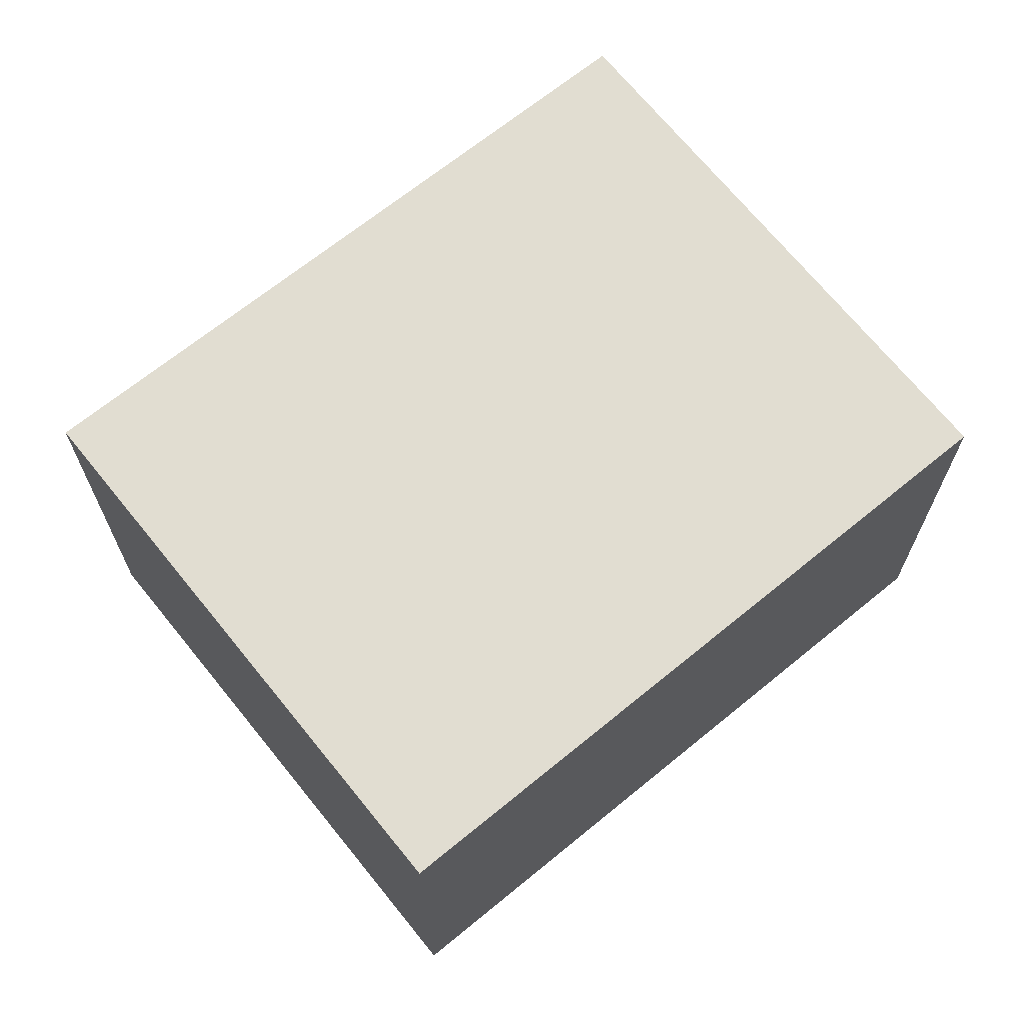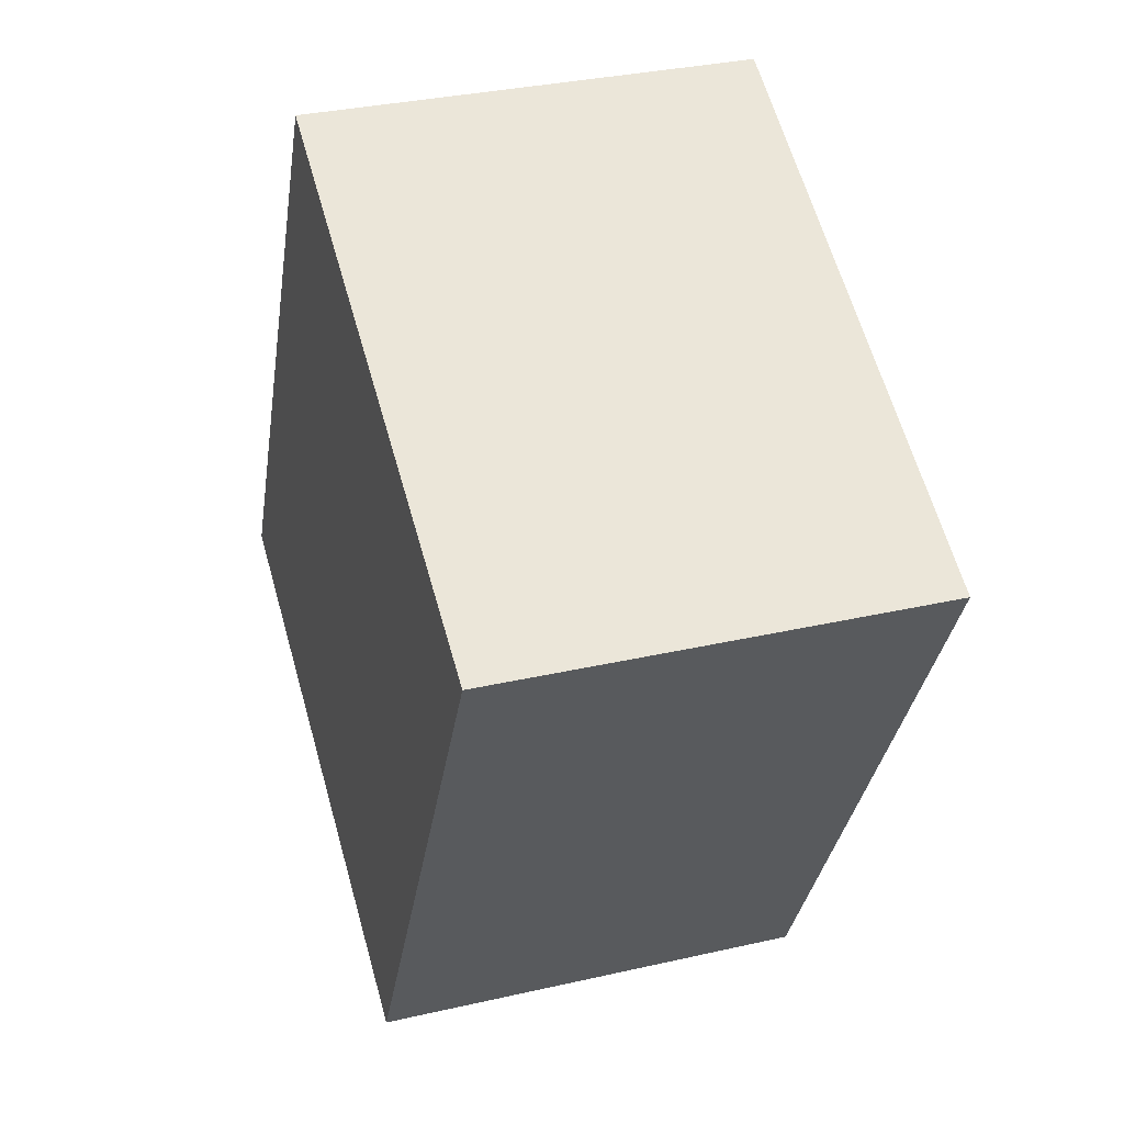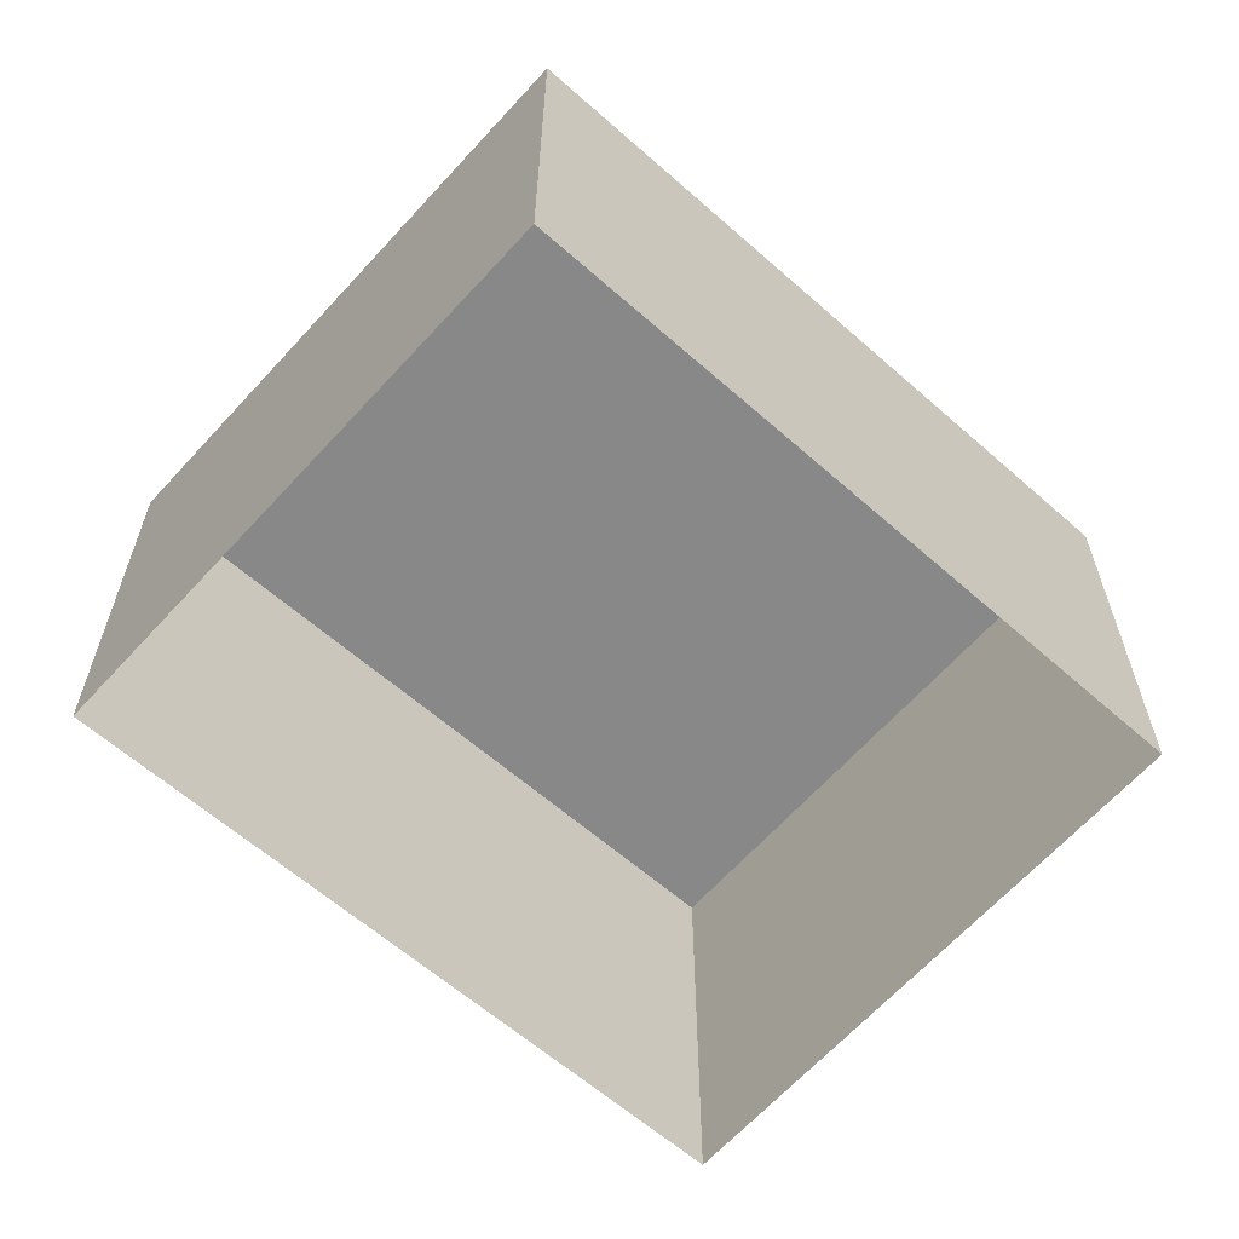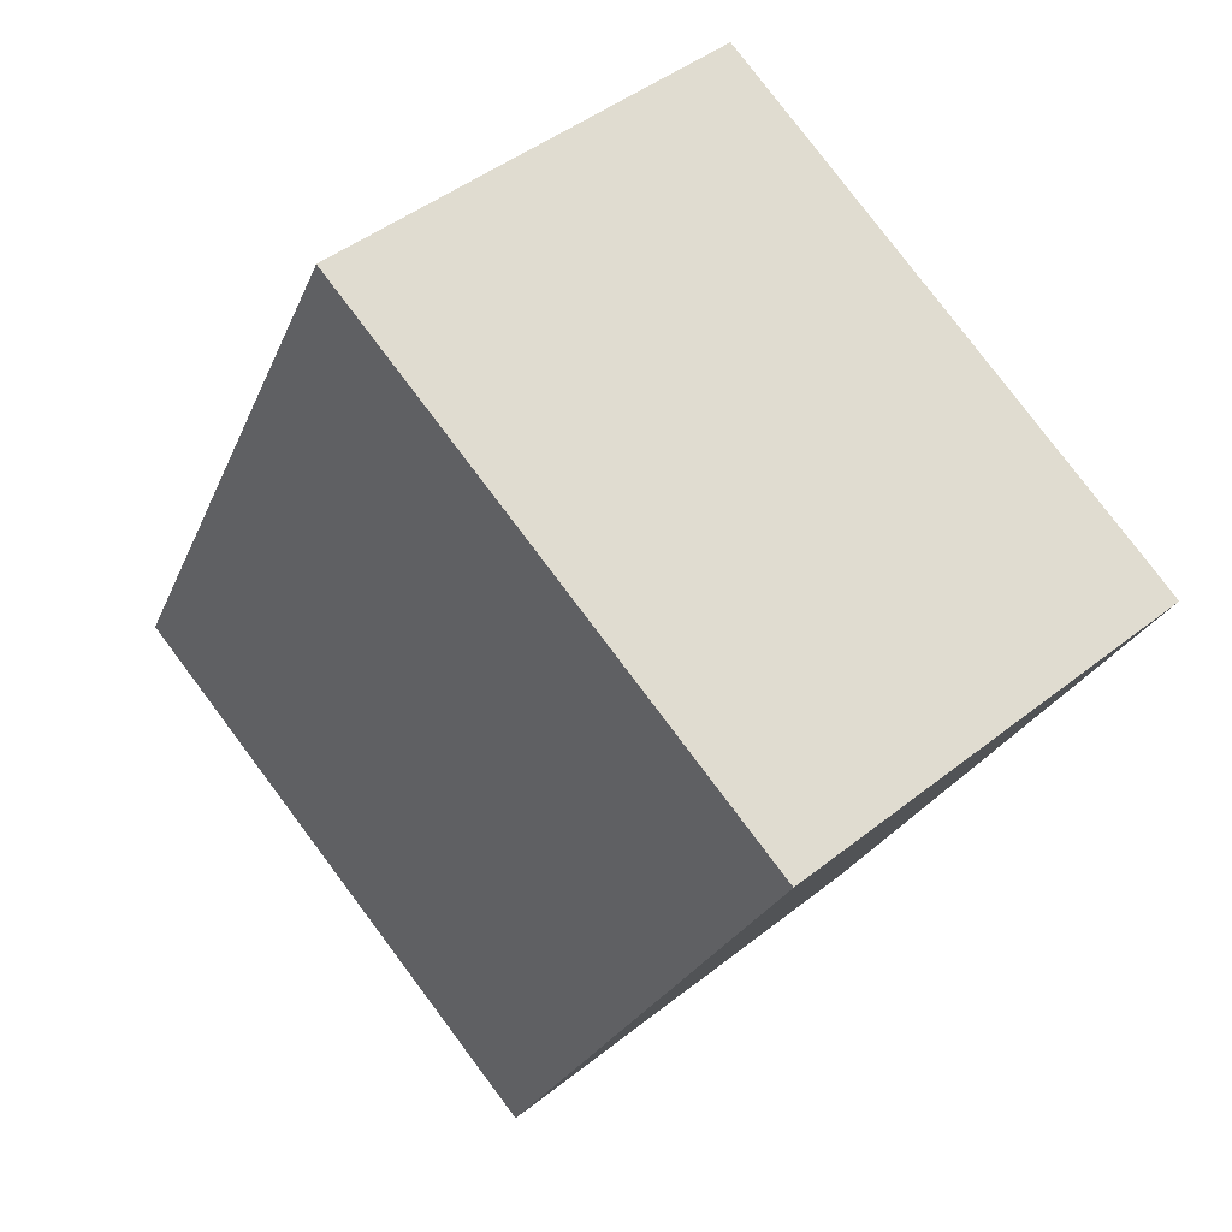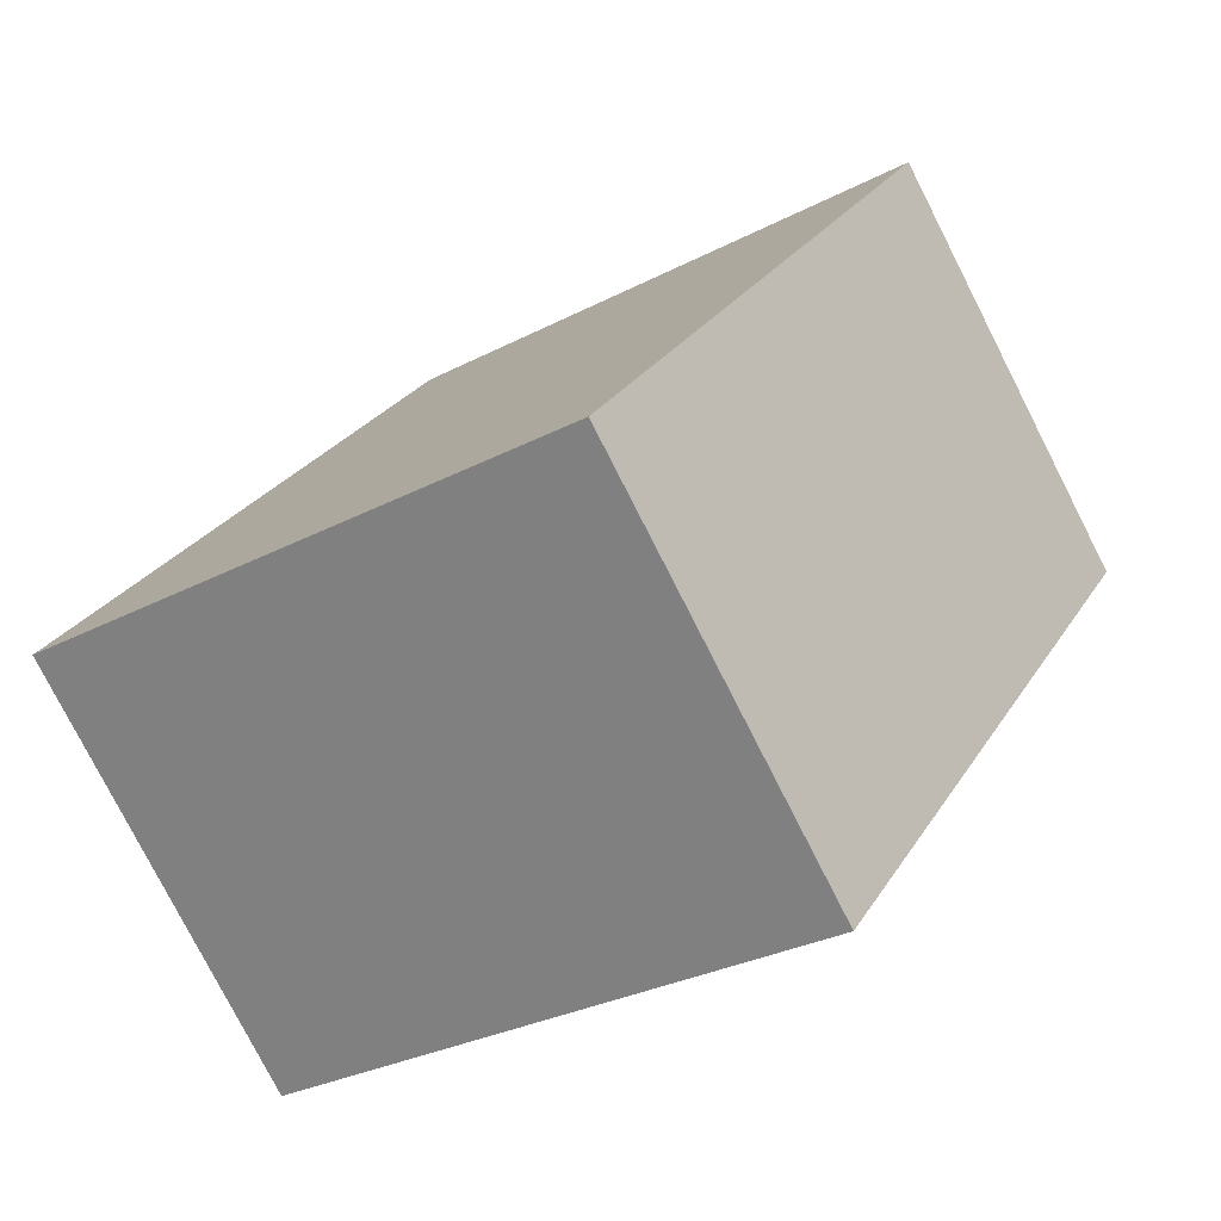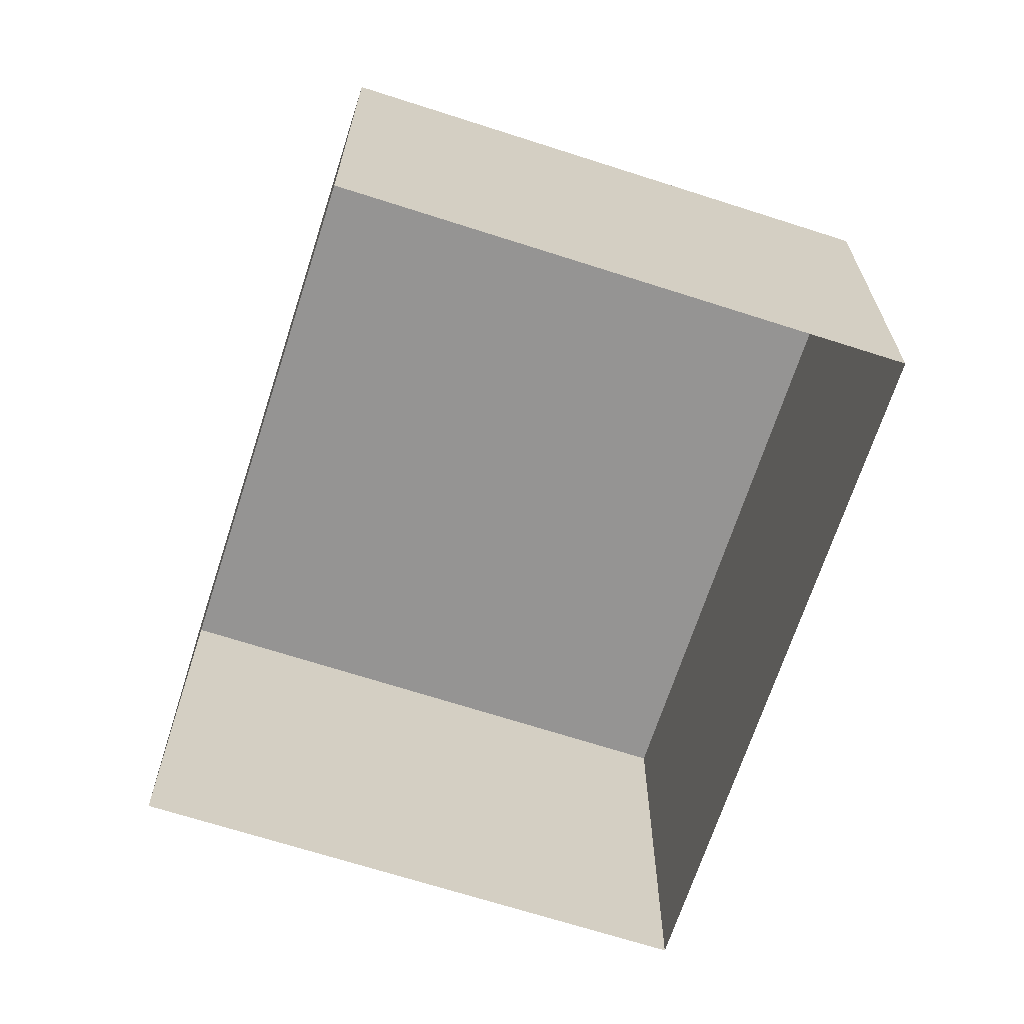
<metadata>
{"format":"obj","ext":"obj","renderer":"f3d","projection":"perspective","resolution":1024,"background":"white","views":[{"elev":68.8,"azim":-156.4,"up":"+Z"},{"elev":32.8,"azim":72.4,"up":"+Y"},{"elev":-62.9,"azim":-158.9,"up":"+Z"},{"elev":45.2,"azim":47.3,"up":"+Y"},{"elev":-78.2,"azim":27.1,"up":"+Y"},{"elev":-67.2,"azim":134.8,"up":"+Z"}]}
</metadata>
<code>
v -2.199e+05 -1.247e+05 13.22
v -2.199e+05 -1.247e+05 13.22
v -2.199e+05 -1.247e+05 13.22
v -2.199e+05 -1.247e+05 13.22
v -2.199e+05 -1.247e+05 15.43
v -2.199e+05 -1.247e+05 15.43
v -2.199e+05 -1.247e+05 15.43
v -2.199e+05 -1.247e+05 15.43
f 1 2 3
f 1 4 2
f 5 6 7
f 5 8 6
f 8 4 1
f 6 8 1
f 5 3 2
f 5 7 3
f 5 2 4
f 8 5 4
f 6 1 3
f 7 6 3

</code>
